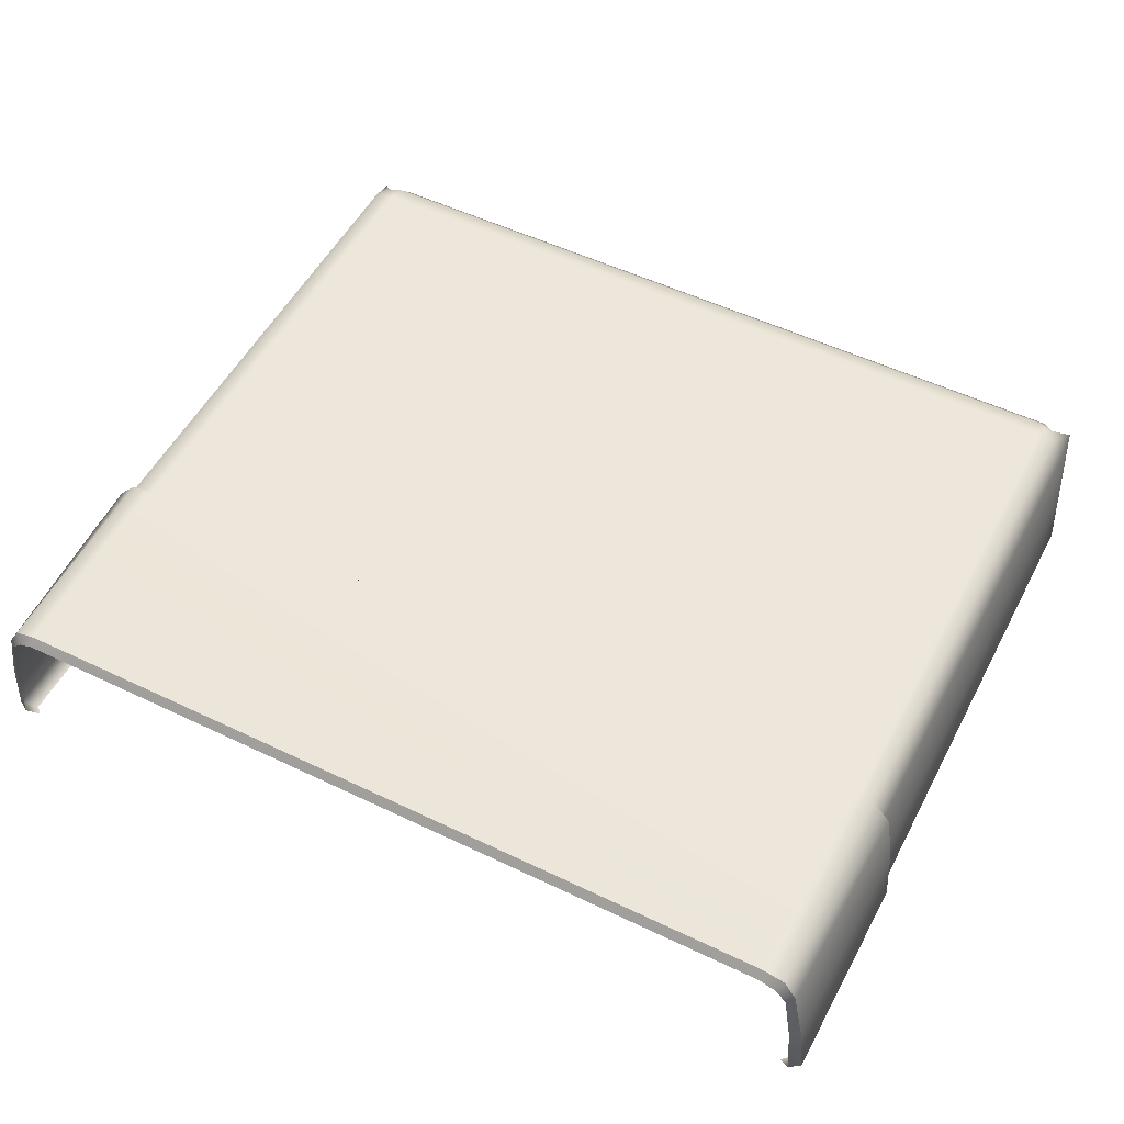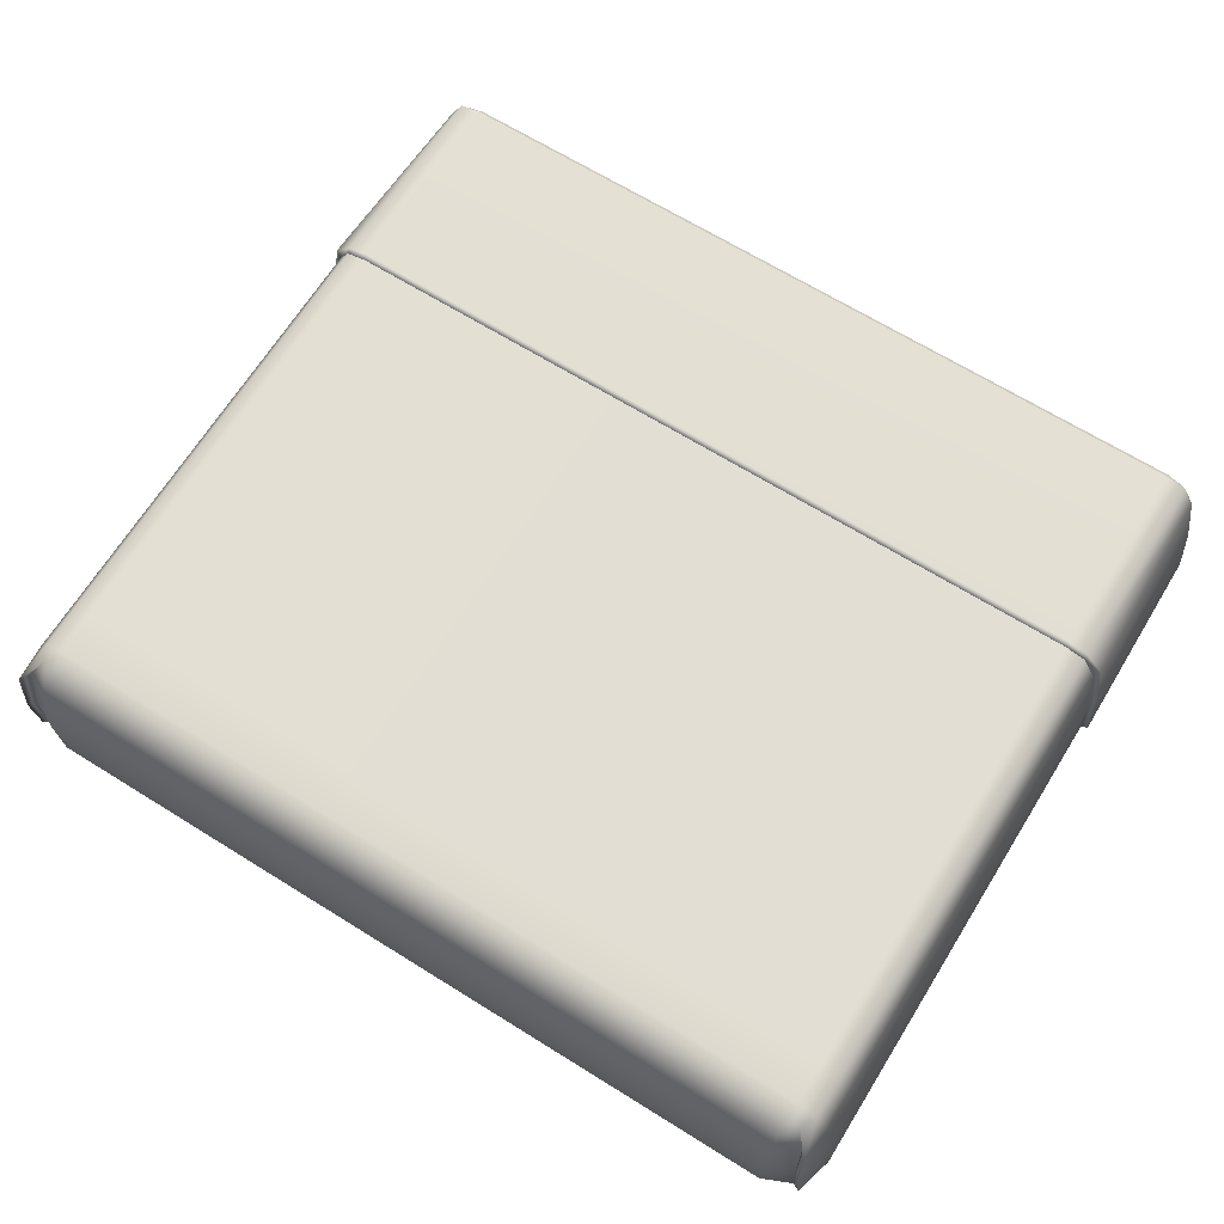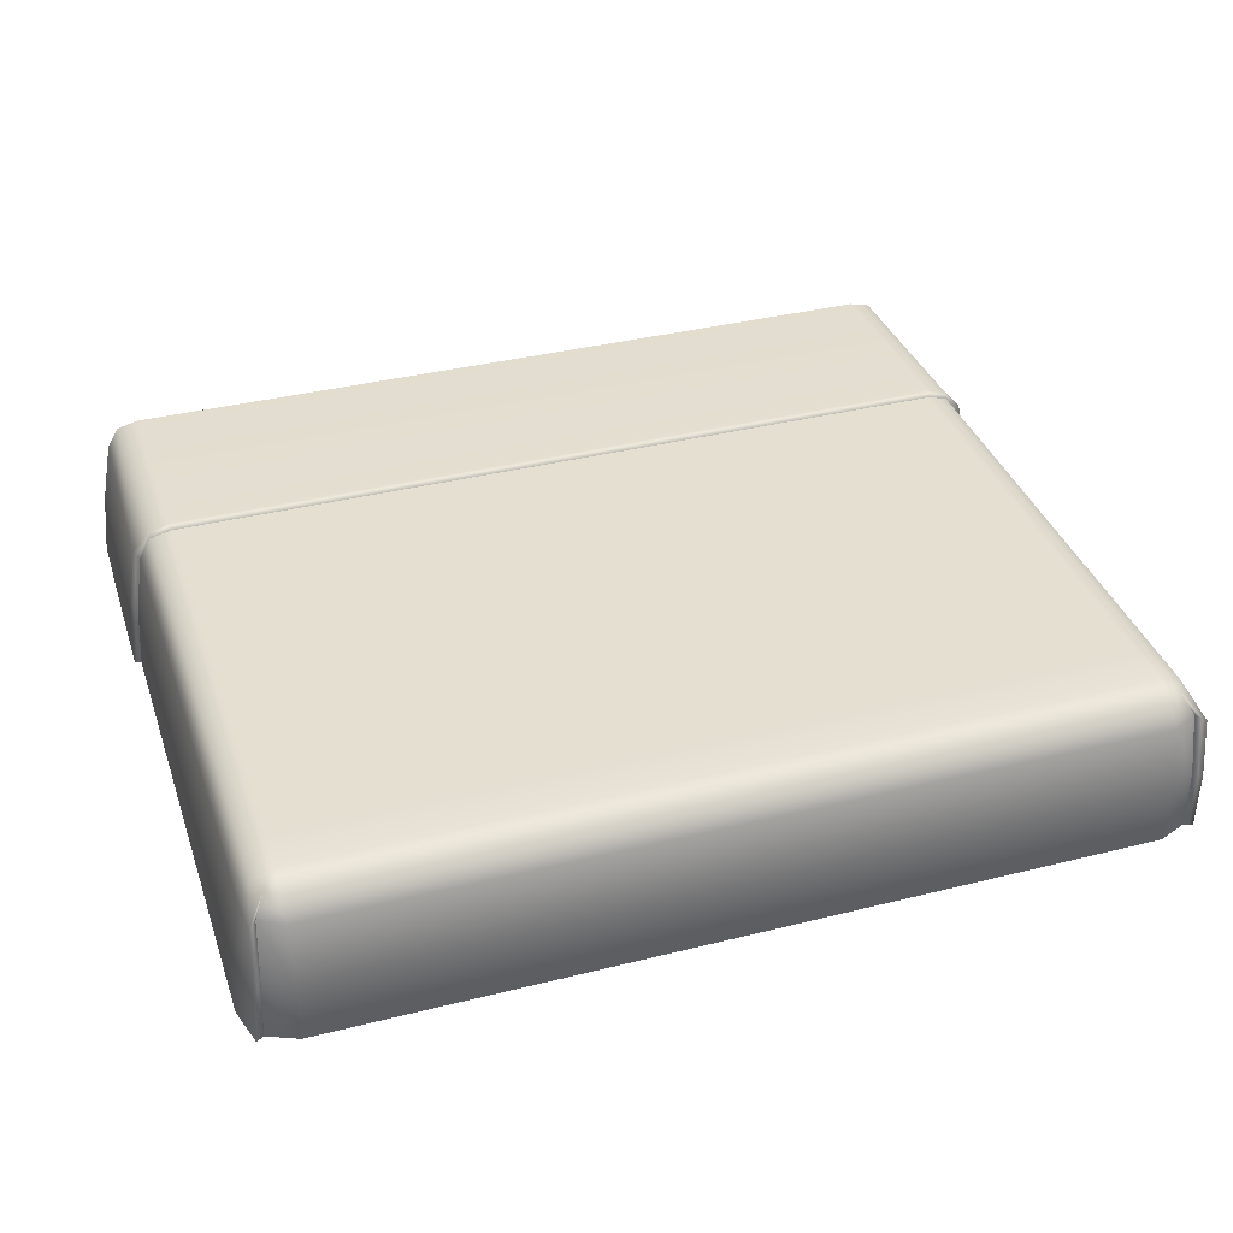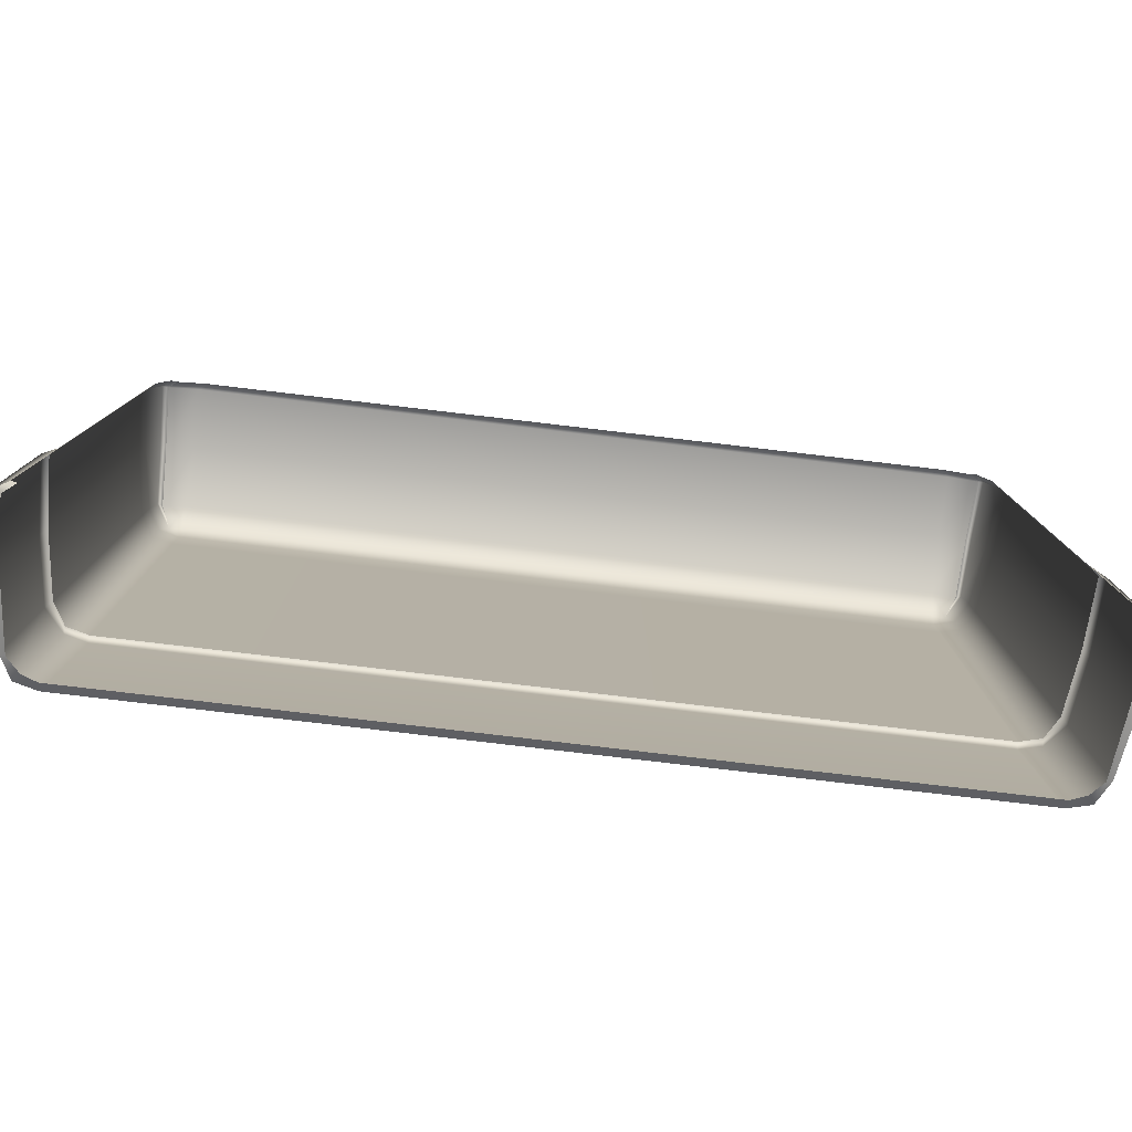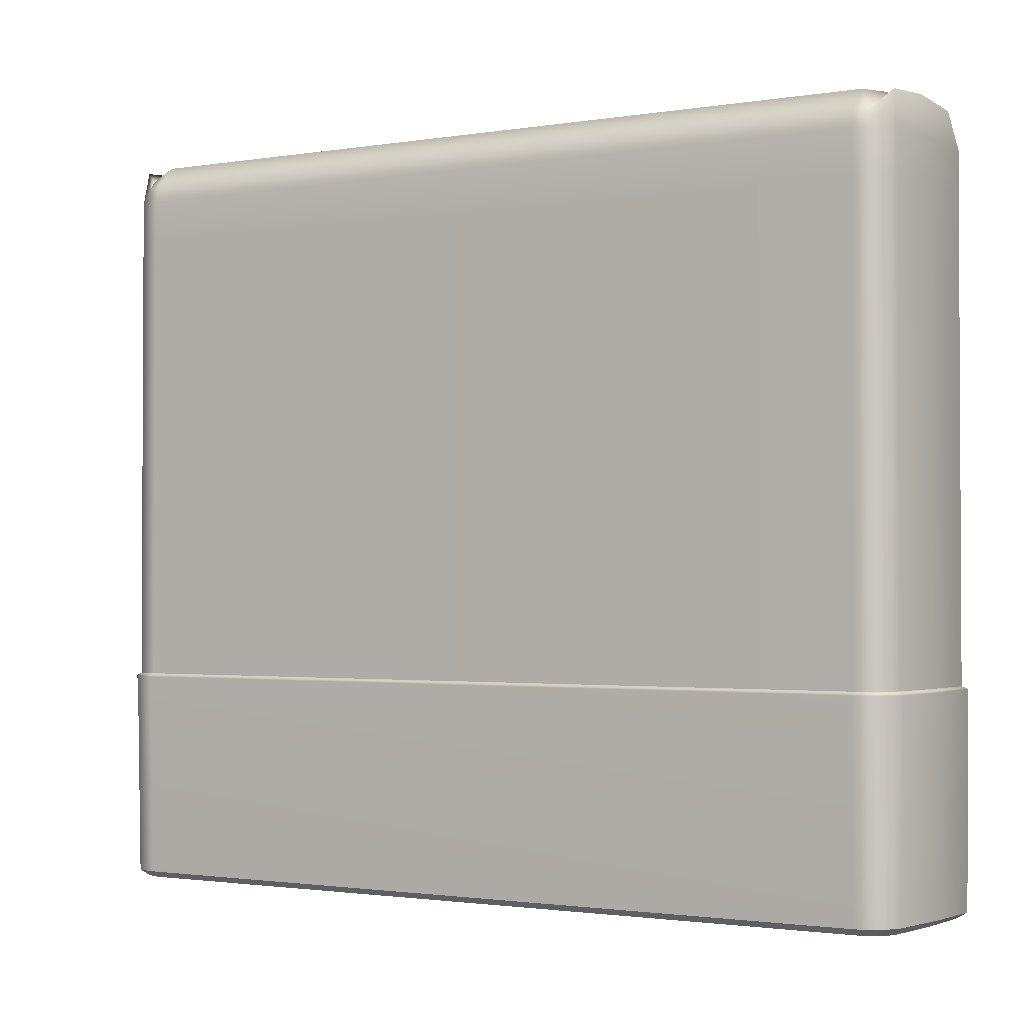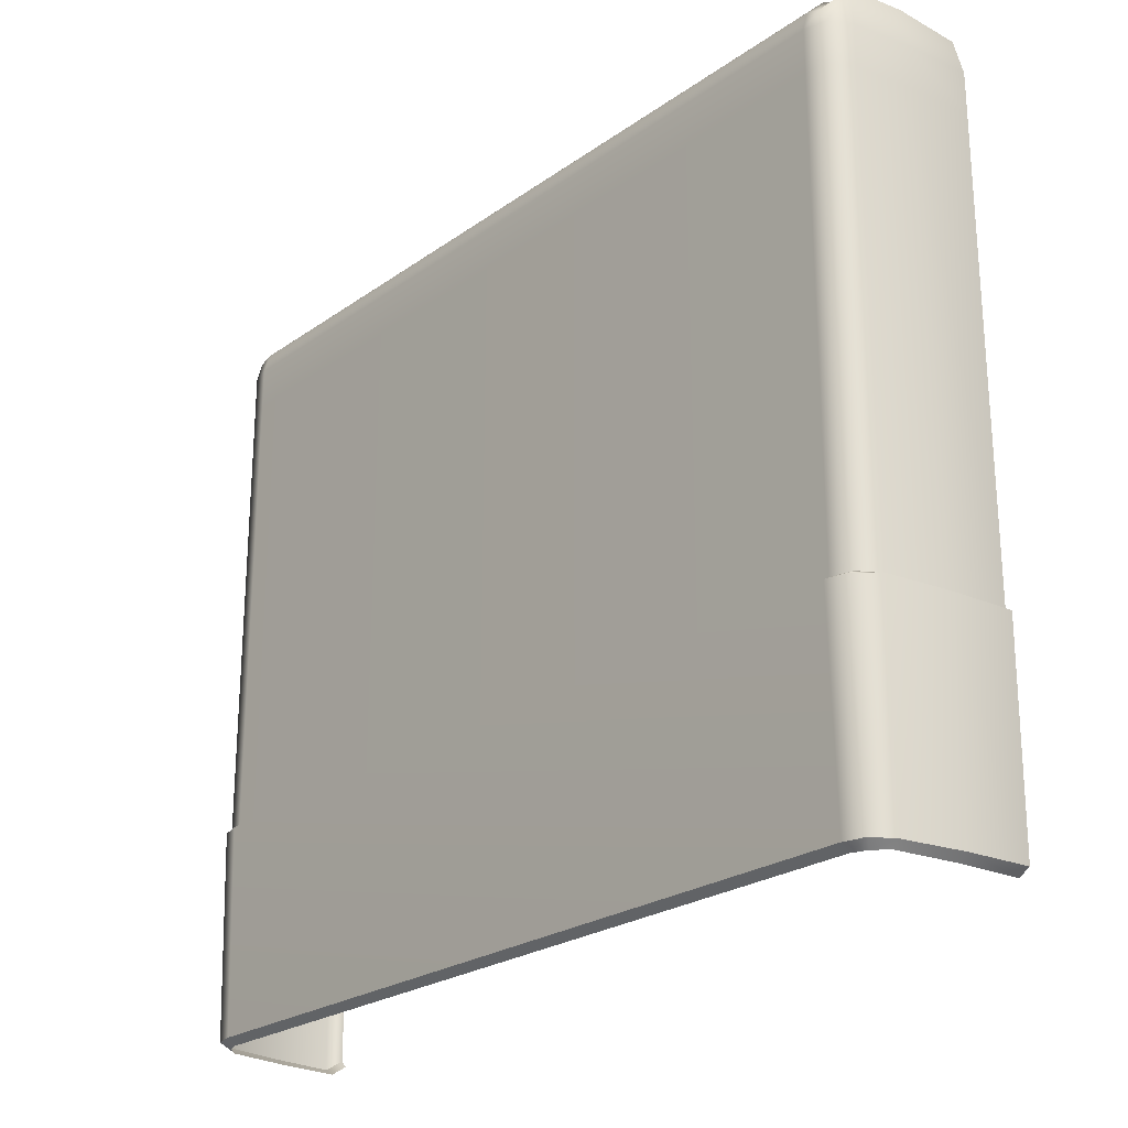
<metadata>
{"format":"obj","ext":"obj","renderer":"f3d","projection":"perspective","resolution":1024,"background":"white","views":[{"elev":52.6,"azim":-152.7,"up":"+Y"},{"elev":67.2,"azim":31.9,"up":"+Y"},{"elev":36.6,"azim":-18.0,"up":"+Y"},{"elev":-79.8,"azim":-6.7,"up":"+Z"},{"elev":-1.7,"azim":-149.4,"up":"+Z"},{"elev":-24.0,"azim":-130.7,"up":"+Z"}]}
</metadata>
<code>
v -134.8 38.6 148.9
v -136.3 80.9 152.9
v -130.7 87.48 145.7
v -126.5 87.48 147.3
v -126.5 80.9 153.8
v -123.4 38.6 151.7
v -133.3 87.48 141
v -137.1 80.9 141
v -138 38.6 137.3
v -126.5 89.18 141
v 136.3 80.9 152.9
v 130.7 87.48 145.7
v 133.3 87.48 141
v 137.1 80.9 141
v 138 38.6 137.3
v 134.8 38.6 148.9
v 126.5 80.9 153.8
v 126.5 87.48 147.3
v 123.4 38.6 151.7
v 126.5 89.18 141
v -134 80.9 149.8
v -132.6 38.6 147.8
v 134 80.9 149.8
v 132.6 38.6 147.8
v 140 61.53 141
v 137.3 61.53 154.6
v 135 61.53 152.5
v 126.5 61.53 156.5
v -126.5 61.53 156.5
v -135 61.53 152.5
v -137.3 61.53 154.6
v -140 61.53 141
v 138 38.6 124.1
v 140 61.53 127.4
v 137.1 80.9 127.4
v 133.3 87.48 127.4
v 126.5 89.18 127.4
v -126.5 89.18 127.4
v -133.3 87.48 127.4
v -137.1 80.9 127.4
v -140 61.53 127.4
v -138 38.6 124.1
v -126.5 41.33 155.9
v 126.5 41.33 155.9
v 135.9 41.33 151.8
v 138.1 41.33 153.1
v 141.4 41.33 141
v 141.4 41.33 127.4
v -141.4 41.33 127.4
v -141.4 41.33 141
v -138.1 41.33 153.1
v -135.9 41.33 151.8
v 135.8 38.6 -85.72
v 139.2 41.33 -88.01
v 137.8 61.53 -88.01
v 135 80.9 -88.01
v 131.1 84.81 -88.01
v 126.5 86.51 -88.01
v -126.5 86.51 -88.01
v -131.1 84.81 -88.01
v -135 80.9 -88.01
v -137.8 61.53 -88.01
v -139.2 41.33 -88.01
v -135.8 38.6 -85.72
v 138 38.6 -83.68
v 142.7 41.33 -85.91
v 140.8 61.53 -85.91
v 137.1 80.9 -85.91
v 133.3 87.48 -85.91
v 126.5 89.18 -85.91
v -126.5 89.18 -85.91
v -133.3 87.48 -85.91
v -137.1 80.9 -85.91
v -140.8 61.53 -85.91
v -142.7 41.33 -85.91
v -138 38.6 -83.68
v 138 38.6 -23.47
v 143.4 41.33 -19.9
v 142 63.39 -20.18
v 139 82.76 -20.18
v 133.3 89.33 -20.18
v 126.5 91.04 -20.18
v -126.5 91.04 -20.18
v -133.3 89.33 -20.18
v -139 82.76 -20.18
v -142 63.39 -20.18
v -143.4 41.33 -19.9
v -138 38.6 -23.47
v 138 38.6 -18.94
v 141.4 41.33 -19.08
v 140 61.53 -19.08
v 137.1 80.9 -19.08
v 133.3 87.48 -19.08
v 126.5 89.18 -19.08
v -126.5 89.18 -19.08
v -133.3 87.48 -19.08
v -137.1 80.9 -19.08
v -140 61.53 -19.08
v -141.4 41.33 -19.08
v -138 38.6 -18.94
f 2 3 7 8
f 32 31 2 8
f 3 21 5 4
f 21 30 29 5
f 3 4 10 7
f 11 14 13 12
f 25 14 11 26
f 12 23 11
f 26 11 23 27
f 12 13 20 18
f 4 5 17 18
f 5 29 28 17
f 10 4 18 20
f 3 2 21
f 31 30 21 2
f 12 18 17 23
f 27 23 17 28
f 47 25 26 46
f 46 26 27 45
f 45 27 28 44
f 29 43 44 28
f 30 52 43 29
f 51 52 30 31
f 50 51 31 32
f 25 47 48 34
f 14 25 34 35
f 13 14 35 36
f 20 13 36 37
f 10 20 37 38
f 7 10 38 39
f 8 7 39 40
f 32 8 40 41
f 49 50 32 41
f 34 48 90 91
f 35 34 91 92
f 36 35 92 93
f 37 36 93 94
f 38 37 94 95
f 39 38 95 96
f 40 39 96 97
f 41 40 97 98
f 99 49 41 98
f 43 6 19 44
f 24 45 44 19
f 16 46 45 24
f 15 47 46 16
f 48 47 15 33
f 90 48 33 89
f 100 42 49 99
f 42 9 50 49
f 9 1 51 50
f 1 22 52 51
f 43 52 22 6
f 54 66 65 53
f 67 66 54 55
f 68 67 55 56
f 69 68 56 57
f 70 69 57 58
f 71 70 58 59
f 72 71 59 60
f 73 72 60 61
f 74 73 61 62
f 63 75 74 62
f 64 76 75 63
f 66 78 77 65
f 79 78 66 67
f 80 79 67 68
f 81 80 68 69
f 82 81 69 70
f 83 82 70 71
f 84 83 71 72
f 85 84 72 73
f 86 85 73 74
f 75 87 86 74
f 76 88 87 75
f 78 90 89 77
f 91 90 78 79
f 92 91 79 80
f 93 92 80 81
f 94 93 81 82
f 95 94 82 83
f 96 95 83 84
f 97 96 84 85
f 98 97 85 86
f 87 99 98 86
f 88 100 99 87

</code>
